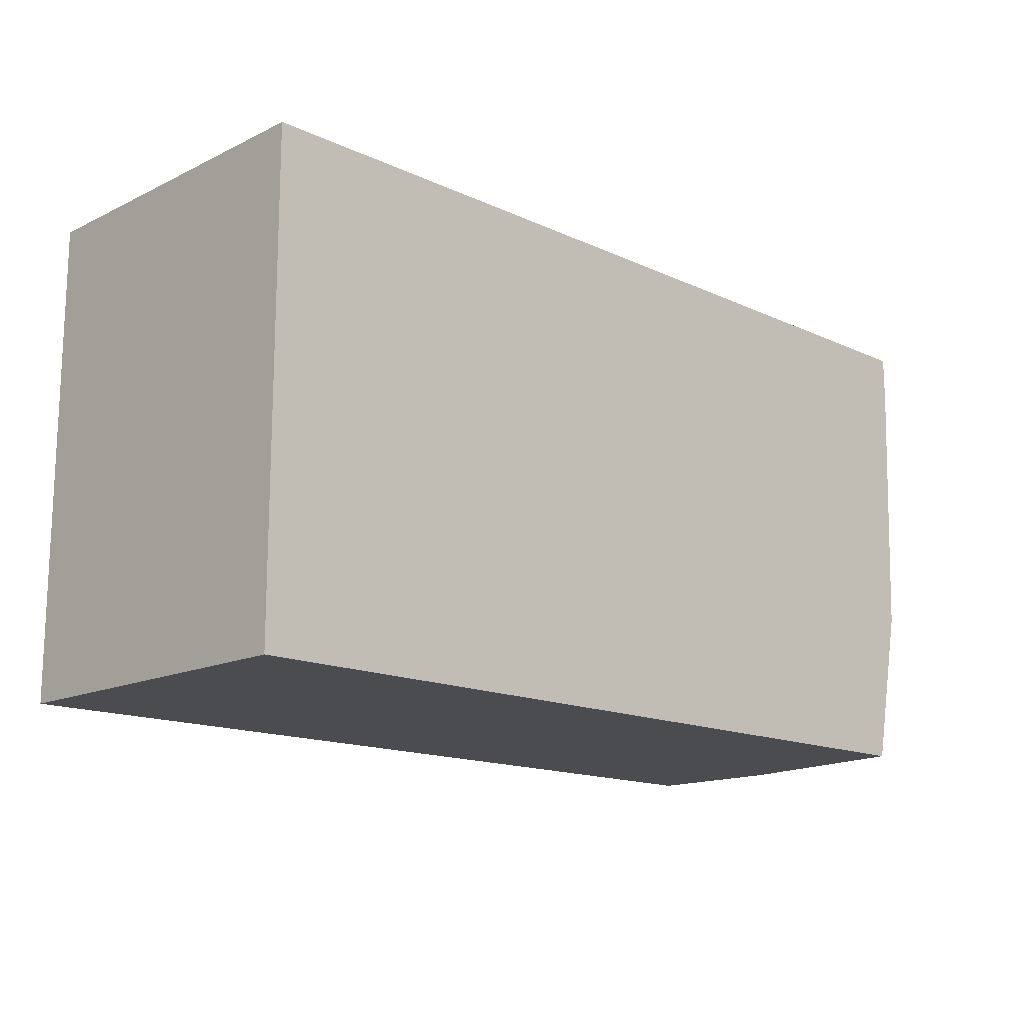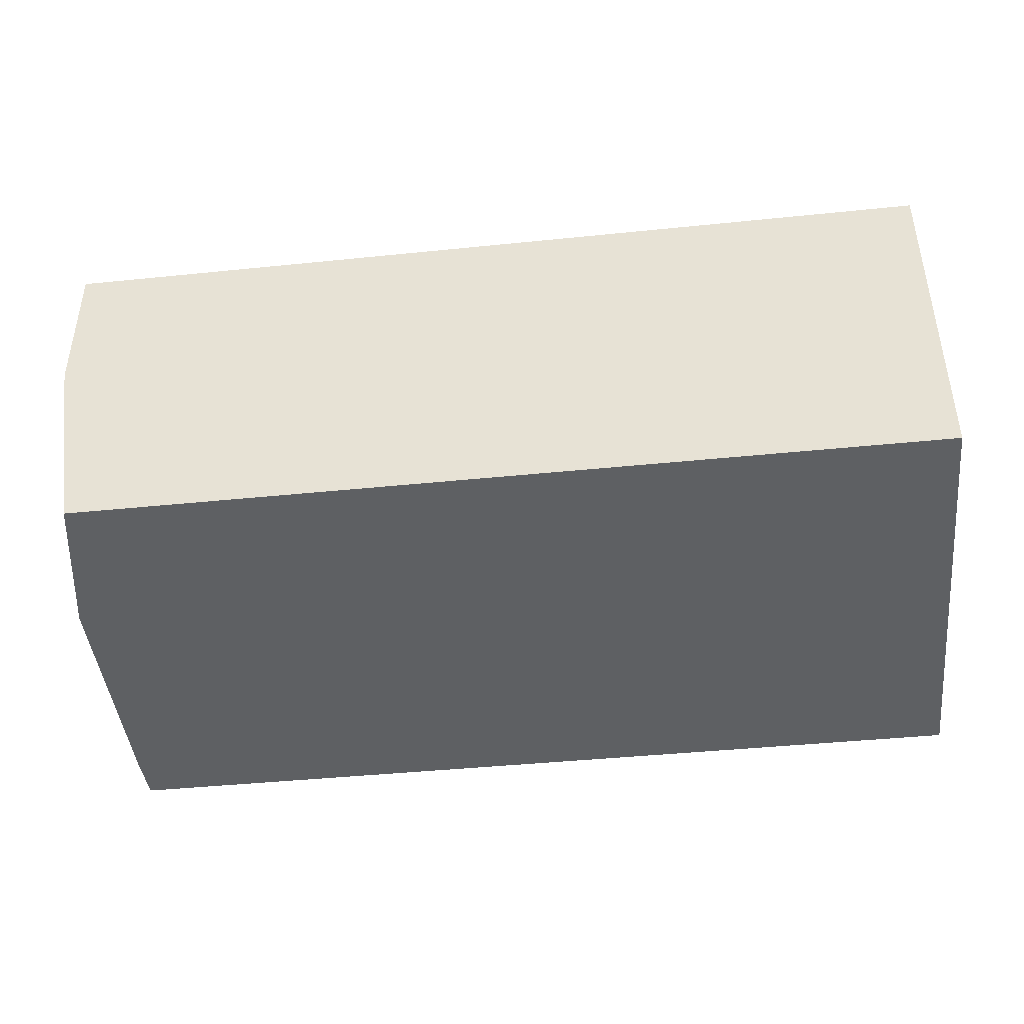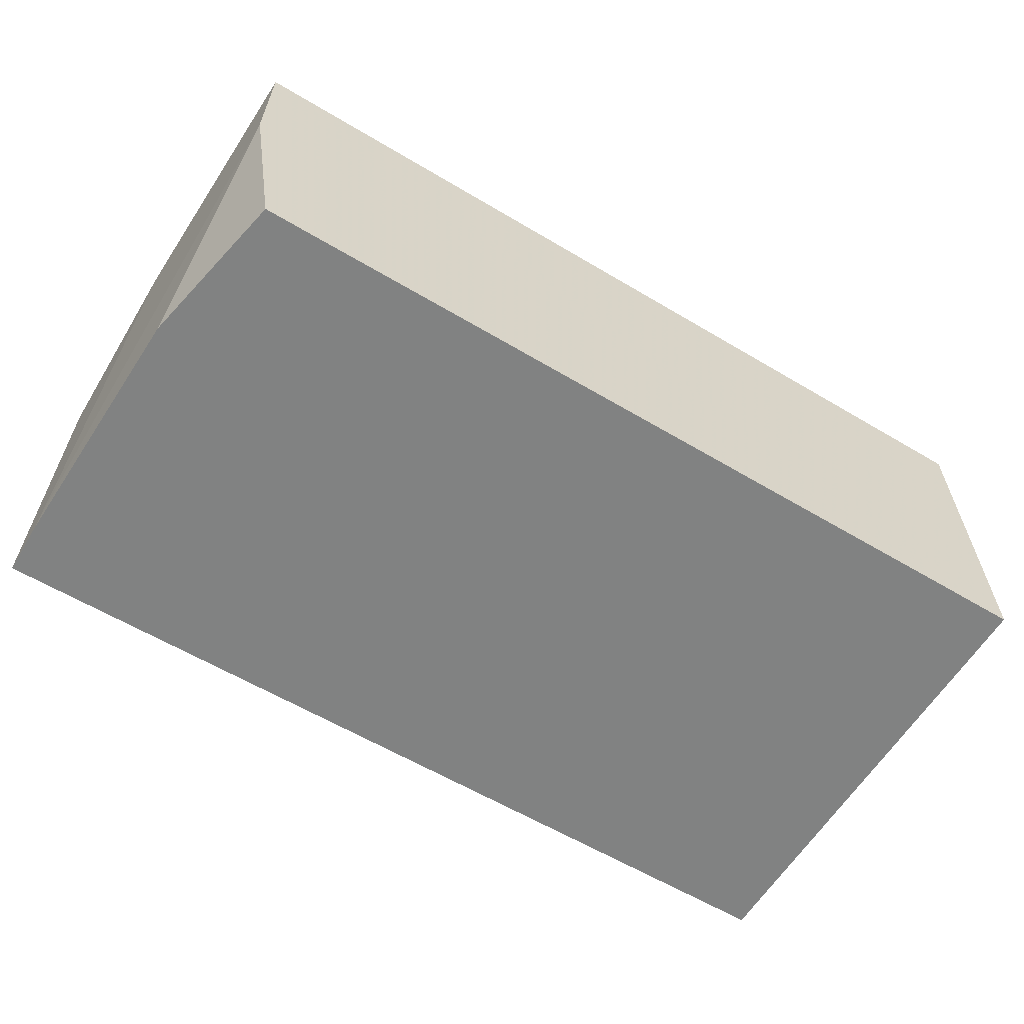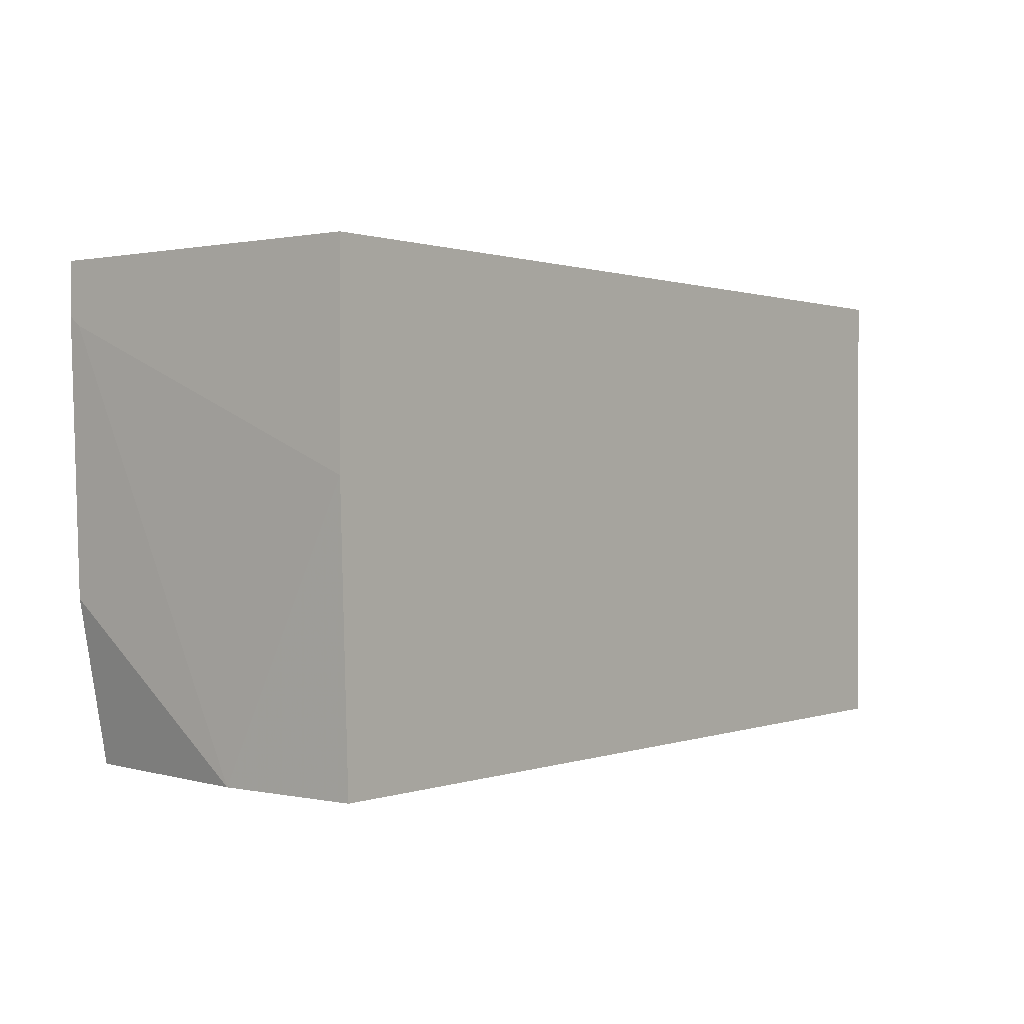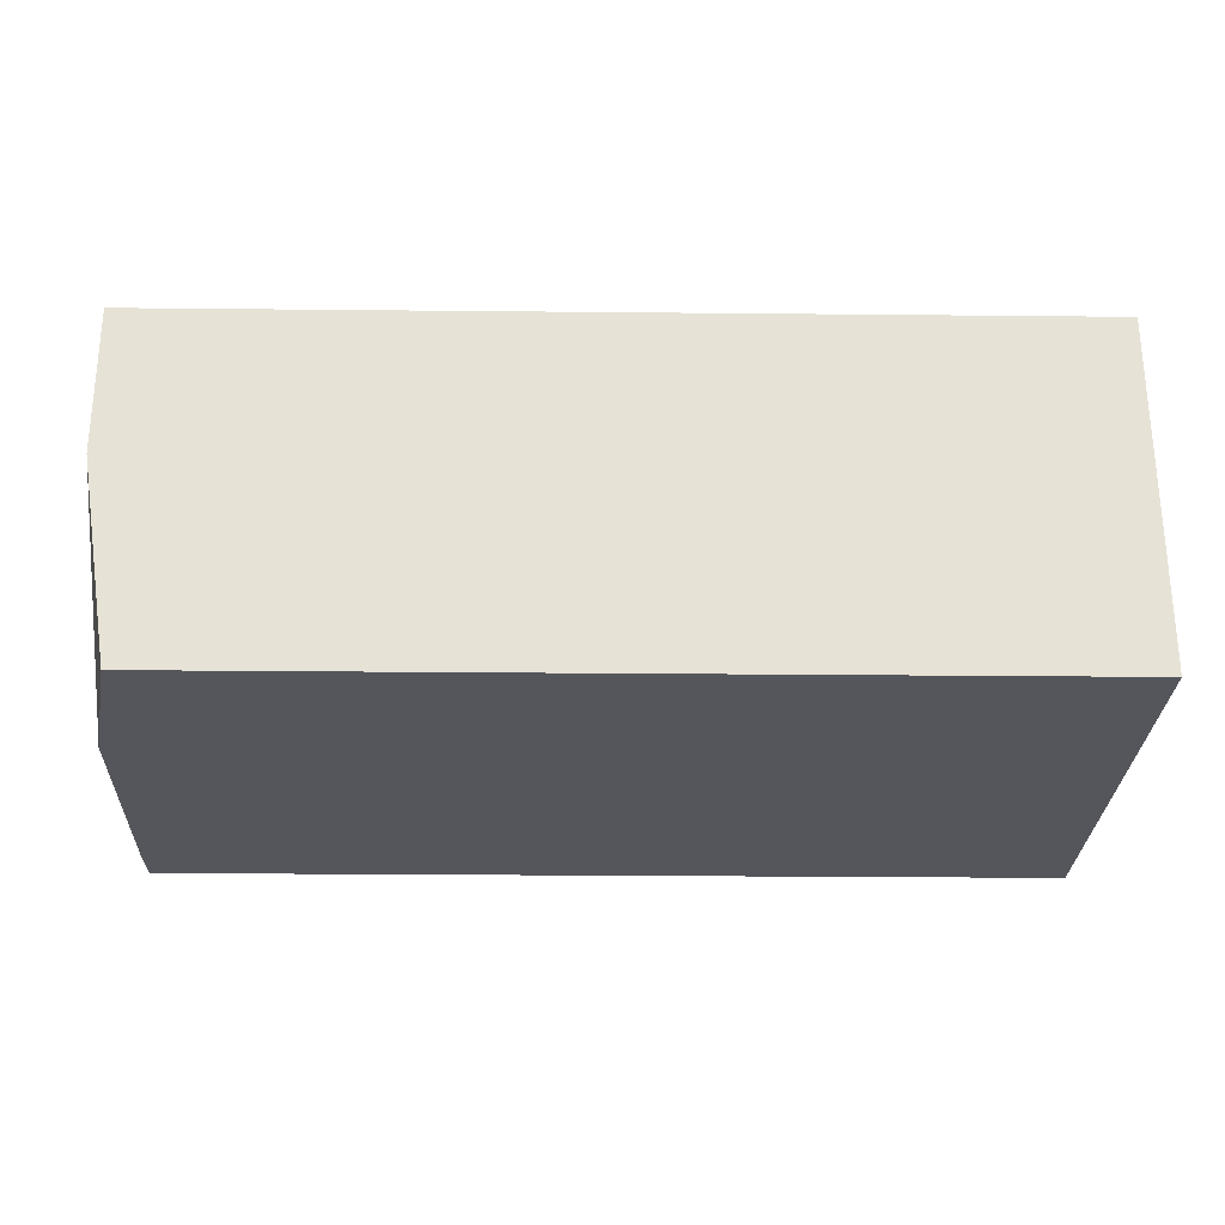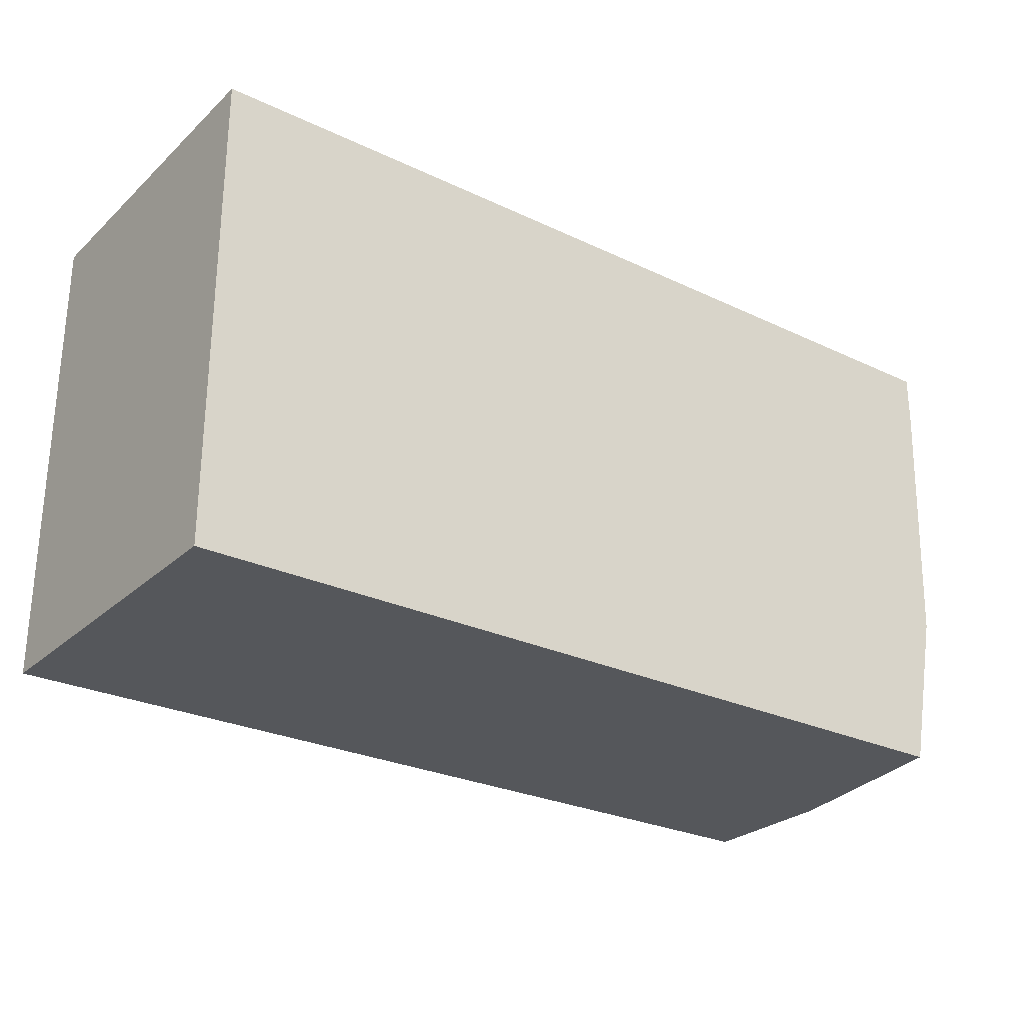
<metadata>
{"format":"obj","ext":"obj","renderer":"f3d","projection":"perspective","resolution":1024,"background":"white","views":[{"elev":-15.0,"azim":-44.4,"up":"+Z"},{"elev":-42.3,"azim":-173.0,"up":"+Y"},{"elev":-60.6,"azim":148.7,"up":"+Y"},{"elev":0.7,"azim":128.0,"up":"+Z"},{"elev":-26.3,"azim":179.1,"up":"+Y"},{"elev":-27.0,"azim":-36.3,"up":"+Z"}]}
</metadata>
<code>
v 0.2234 0.1812 -0.06859
v 0.2286 0.1812 0.07915
v 0.2234 0.1031 -0.06859
v -0.2578 0.1812 -0.06859
v 0.2286 0.003281 0.1546
v 0.2286 0.1812 0.1879
v 0.2286 0.00243 0.1551
v 0.2286 -0.0038 0.1599
v 0.2234 -0.0038 0.01718
v 0.2062 -0.0038 -0.06859
v -0.2578 -0.0038 -0.06859
v -0.2578 0.1812 0.1879
v 0.2286 -0.0038 0.1879
v -0.2578 -0.0038 0.1879
f 3 8 9
f 3 9 10
f 4 11 14
f 4 14 12
f 6 12 14
f 8 11 10
f 8 13 14
f 8 14 11
f 8 10 9
f 3 7 8
f 6 14 13
f 3 5 7
f 1 10 11
f 2 8 7
f 2 13 8
f 2 6 13
f 2 5 3
f 1 6 2
f 1 12 6
f 1 4 12
f 1 11 4
f 1 3 10
f 1 2 3
f 2 7 5

</code>
